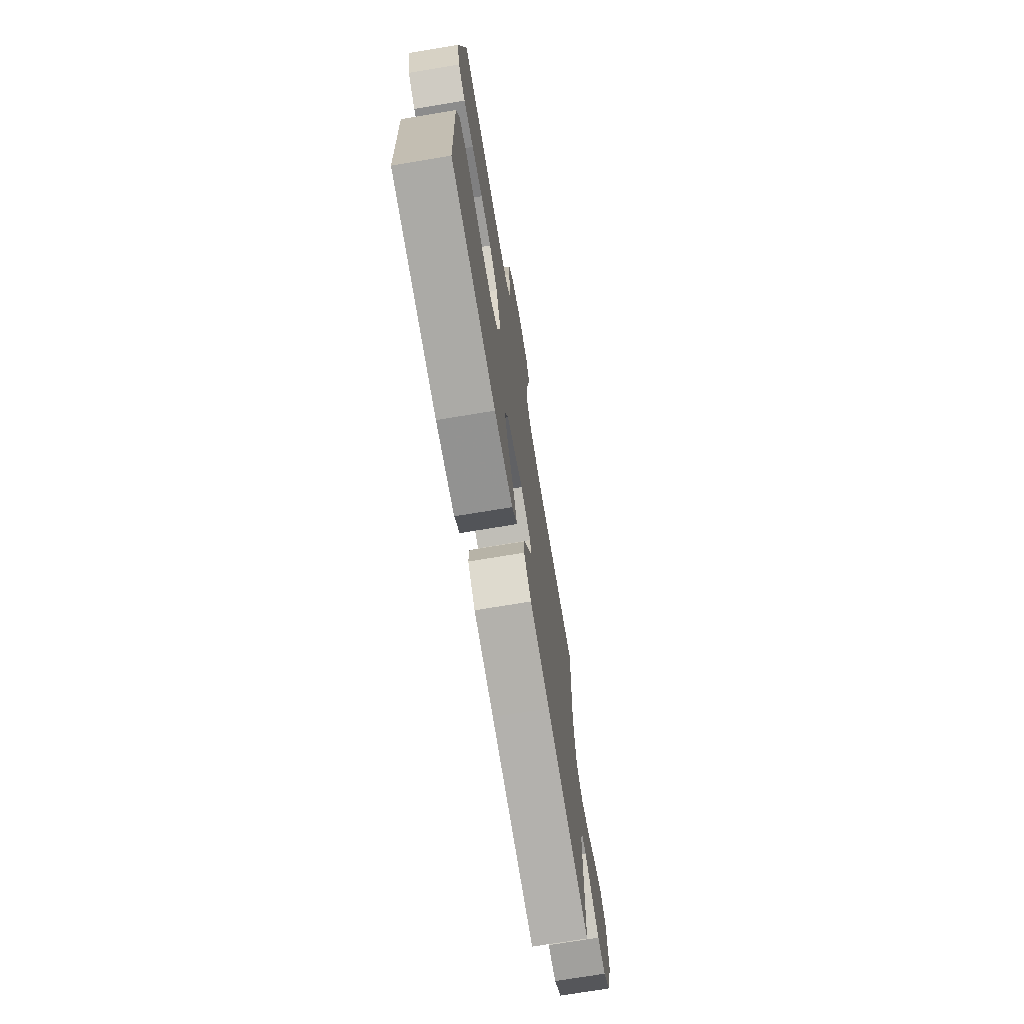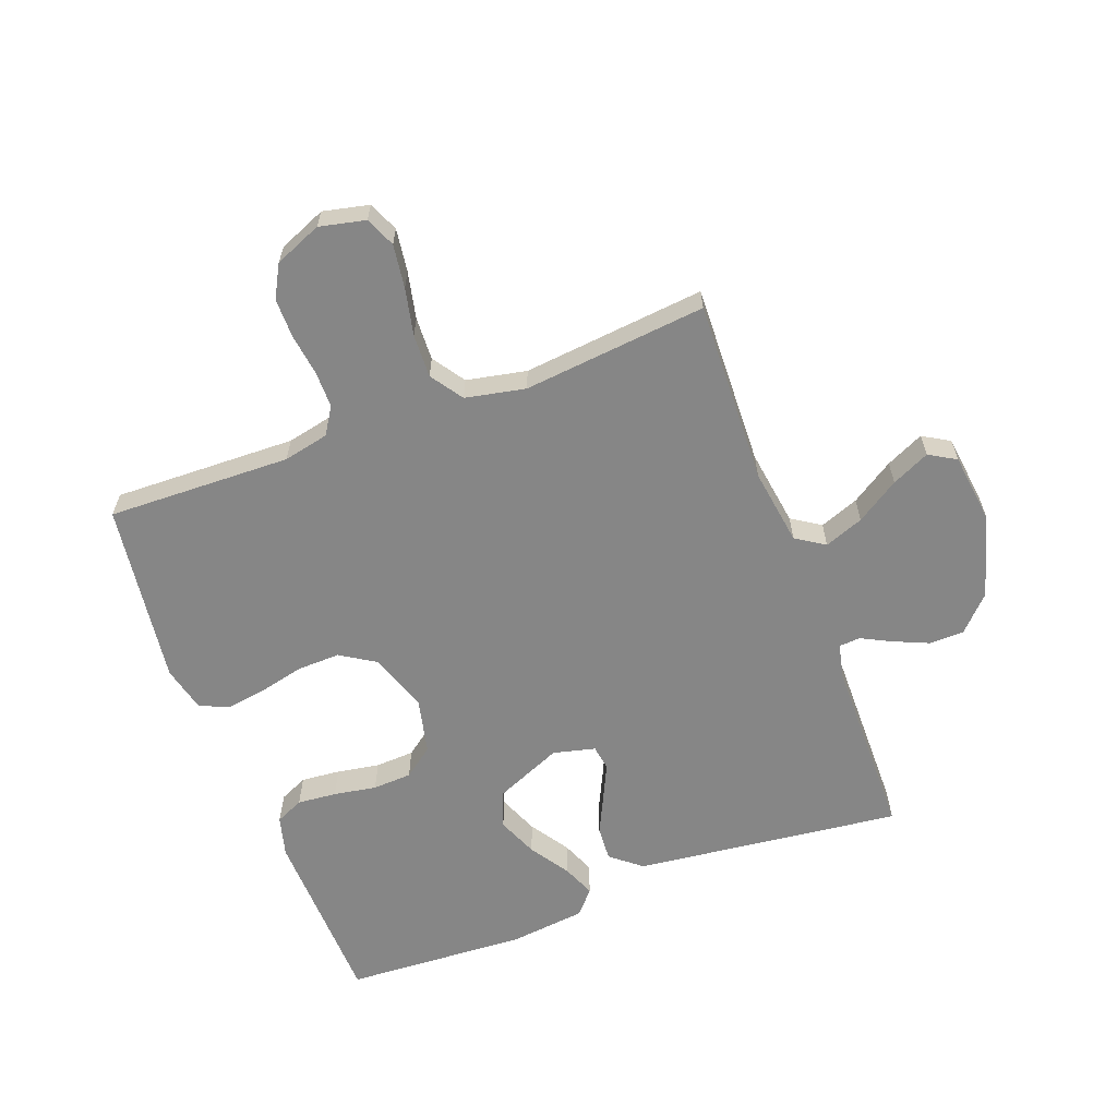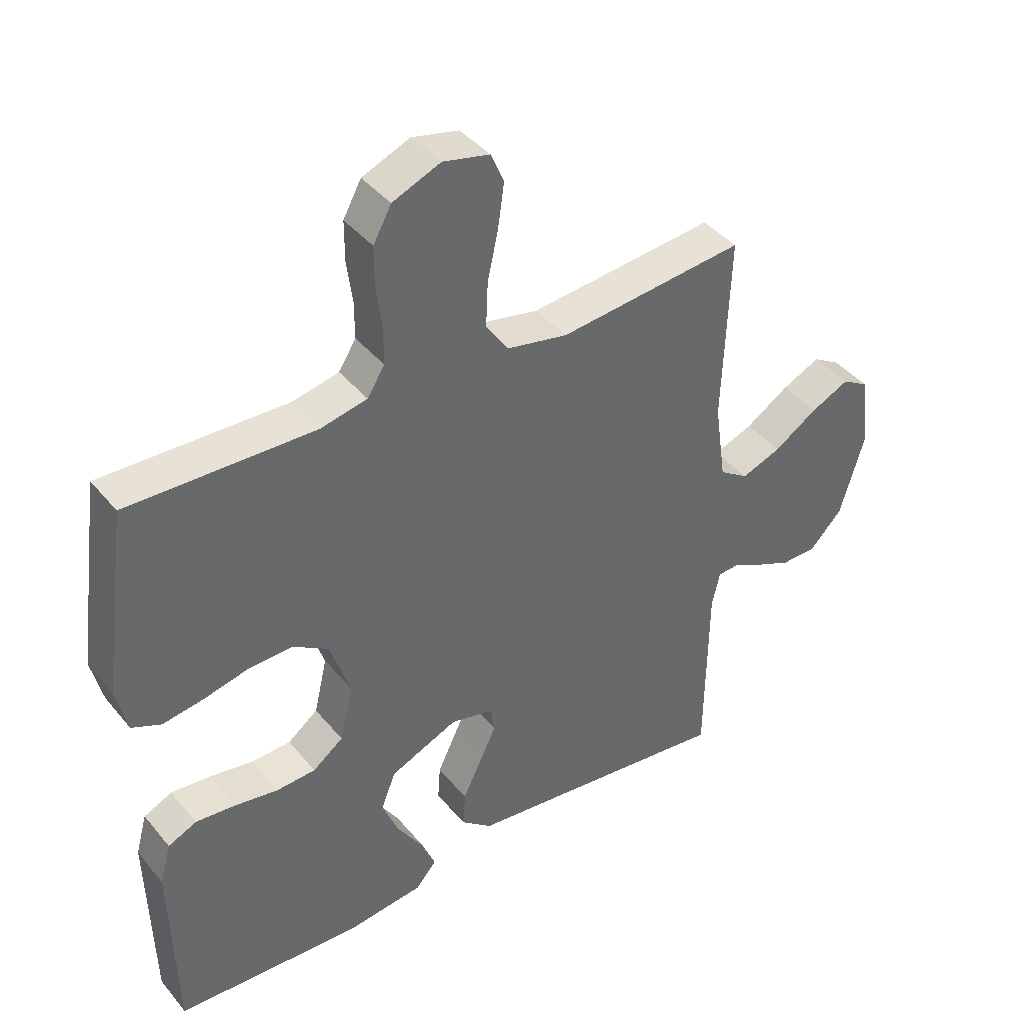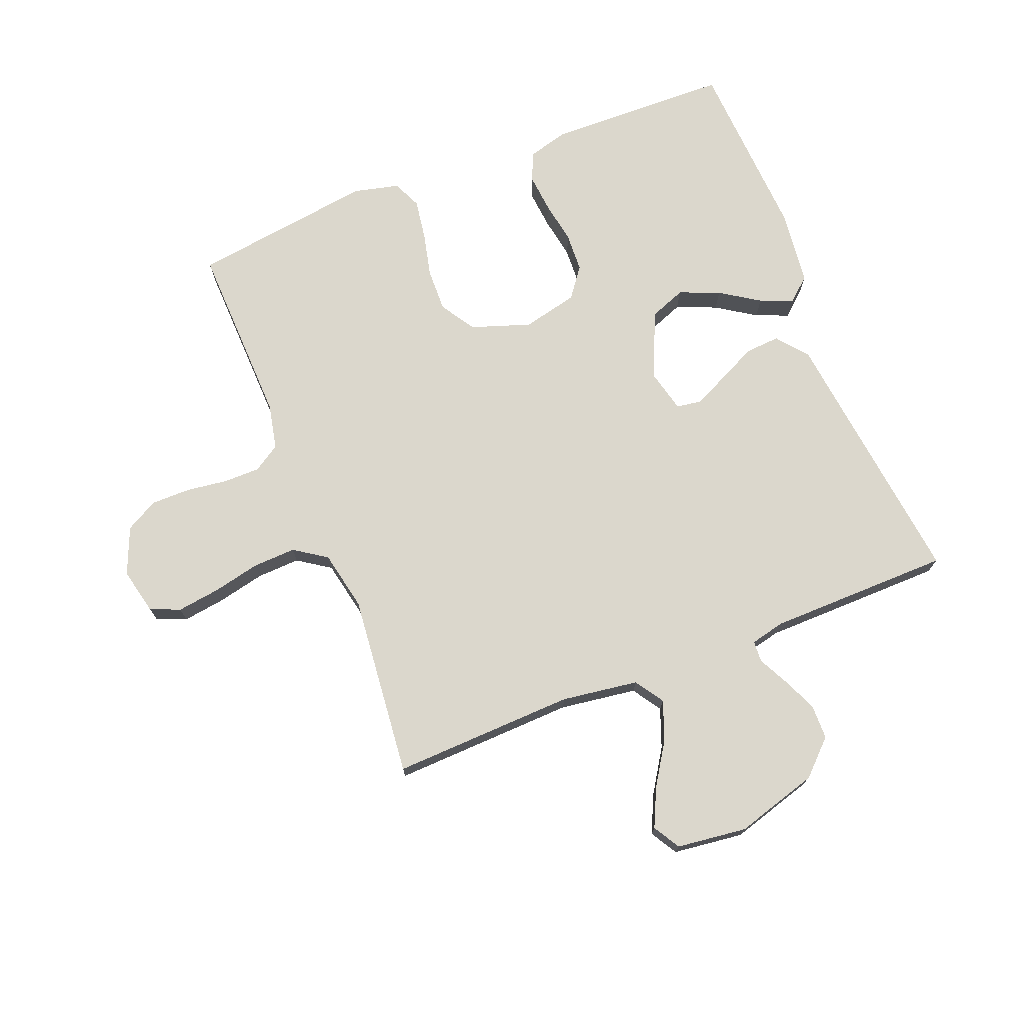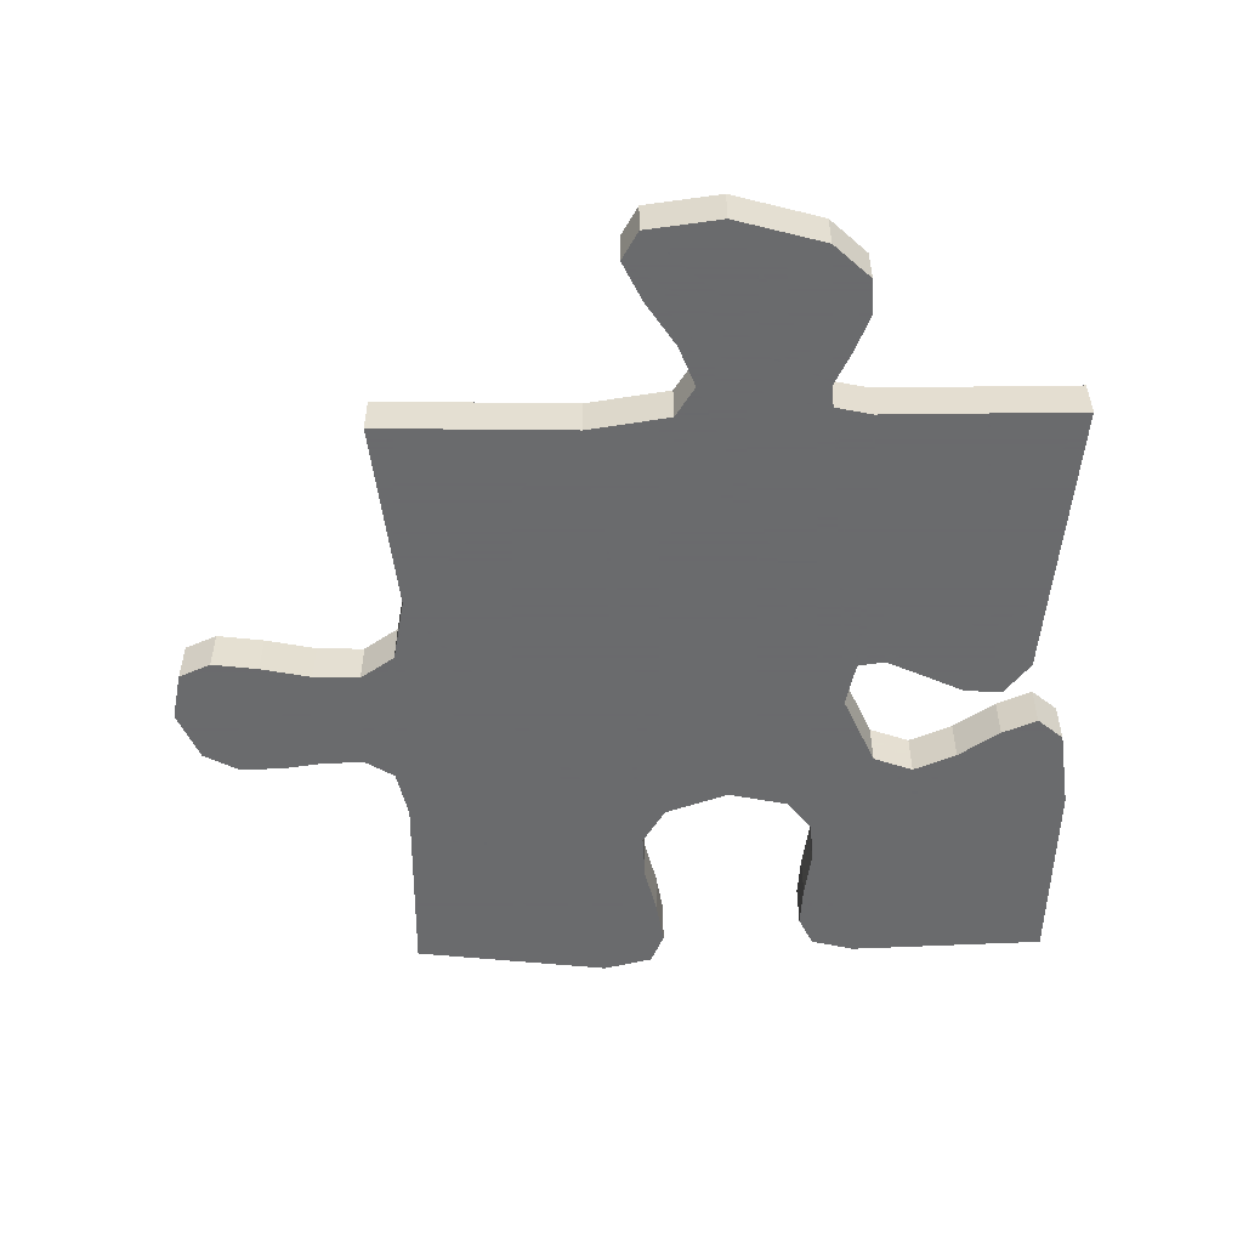
<metadata>
{"format":"obj","ext":"obj","renderer":"f3d","projection":"perspective","resolution":1024,"background":"white","views":[{"elev":-72.6,"azim":-80.6,"up":"+Z"},{"elev":-62.1,"azim":20.7,"up":"+Y"},{"elev":40.8,"azim":-35.5,"up":"+Z"},{"elev":73.2,"azim":68.4,"up":"+Y"},{"elev":-53.2,"azim":91.5,"up":"+Y"}]}
</metadata>
<code>
v 0.5 0.07 0.5
v 0.489 0.07 0.2
v 0.507 0.07 0.074
v 0.554 0.07 0.043
v 0.618 0.07 0.067
v 0.688 0.07 0.112
v 0.75 0.07 0.141
v 0.794 0.07 0.115
v 0.808 0.07 0
v 0.768 0.07 -0.136
v 0.715 0.07 -0.191
v 0.658 0.07 -0.192
v 0.601 0.07 -0.167
v 0.552 0.07 -0.142
v 0.517 0.07 -0.144
v 0.504 0.07 -0.2
v 0.5 0.07 -0.5
v 0.2 0.07 -0.464
v 0.064 0.07 -0.448
v 0.014 0.07 -0.407
v 0.018 0.07 -0.35
v 0.048 0.07 -0.288
v 0.075 0.07 -0.231
v 0.069 0.07 -0.19
v 0 0.07 -0.173
v -0.11 0.07 -0.22
v -0.133 0.07 -0.28
v -0.106 0.07 -0.346
v -0.064 0.07 -0.41
v -0.042 0.07 -0.464
v -0.076 0.07 -0.503
v -0.2 0.07 -0.517
v -0.5 0.07 -0.5
v -0.508 0.07 -0.2
v -0.49 0.07 -0.134
v -0.444 0.07 -0.113
v -0.38 0.07 -0.119
v -0.31 0.07 -0.131
v -0.246 0.07 -0.128
v -0.197 0.07 -0.091
v -0.176 0.07 0
v -0.209 0.07 0.097
v -0.266 0.07 0.133
v -0.337 0.07 0.131
v -0.41 0.07 0.114
v -0.476 0.07 0.104
v -0.523 0.07 0.125
v -0.541 0.07 0.2
v -0.5 0.07 0.5
v -0.2 0.07 0.491
v -0.125 0.07 0.507
v -0.097 0.07 0.551
v -0.097 0.07 0.611
v -0.106 0.07 0.678
v -0.106 0.07 0.743
v -0.077 0.07 0.796
v 0 0.07 0.828
v 0.075 0.07 0.811
v 0.096 0.07 0.762
v 0.086 0.07 0.691
v 0.069 0.07 0.614
v 0.066 0.07 0.543
v 0.102 0.07 0.49
v 0.2 0.07 0.47
v 0.5 0 0.5
v 0.489 0 0.2
v 0.507 0 0.074
v 0.554 0 0.043
v 0.618 0 0.067
v 0.688 0 0.112
v 0.75 0 0.141
v 0.794 0 0.115
v 0.808 0 0
v 0.768 0 -0.136
v 0.715 0 -0.191
v 0.658 0 -0.192
v 0.601 0 -0.167
v 0.552 0 -0.142
v 0.517 0 -0.144
v 0.504 0 -0.2
v 0.5 0 -0.5
v 0.2 0 -0.464
v 0.064 0 -0.448
v 0.014 0 -0.407
v 0.018 0 -0.35
v 0.048 0 -0.288
v 0.075 0 -0.231
v 0.069 0 -0.19
v 0 0 -0.173
v -0.11 0 -0.22
v -0.133 0 -0.28
v -0.106 0 -0.346
v -0.064 0 -0.41
v -0.042 0 -0.464
v -0.076 0 -0.503
v -0.2 0 -0.517
v -0.5 0 -0.5
v -0.508 0 -0.2
v -0.49 0 -0.134
v -0.444 0 -0.113
v -0.38 0 -0.119
v -0.31 0 -0.131
v -0.246 0 -0.128
v -0.197 0 -0.091
v -0.176 0 0
v -0.209 0 0.097
v -0.266 0 0.133
v -0.337 0 0.131
v -0.41 0 0.114
v -0.476 0 0.104
v -0.523 0 0.125
v -0.541 0 0.2
v -0.5 0 0.5
v -0.2 0 0.491
v -0.125 0 0.507
v -0.097 0 0.551
v -0.097 0 0.611
v -0.106 0 0.678
v -0.106 0 0.743
v -0.077 0 0.796
v 0 0 0.828
v 0.075 0 0.811
v 0.096 0 0.762
v 0.086 0 0.691
v 0.069 0 0.614
v 0.066 0 0.543
v 0.102 0 0.49
v 0.2 0 0.47
f 59 60 61
f 58 59 61
f 57 58 61
f 56 57 61
f 55 56 61
f 54 55 61
f 53 54 61
f 52 53 61 62
f 51 52 62 63
f 48 49 50
f 47 48 50
f 46 47 50
f 45 46 50
f 44 45 50
f 51 63 64
f 50 51 64
f 44 50 64
f 43 44 64
f 36 37 38
f 35 36 38
f 34 35 38
f 33 34 38
f 32 33 38
f 31 32 38
f 30 31 38
f 29 30 38
f 28 29 38
f 27 28 38 39
f 26 27 39 40
f 20 21 22
f 19 20 22
f 18 19 22
f 18 22 23
f 17 18 23
f 16 17 23
f 15 16 23 24
f 12 13 14
f 11 12 14
f 10 11 14
f 9 10 14
f 8 9 14
f 7 8 14
f 6 7 14
f 5 6 14
f 4 5 14 15
f 15 24 25
f 4 15 25
f 3 4 25
f 64 1 2
f 43 64 2
f 42 43 2
f 26 40 41
f 25 26 41
f 25 41 42
f 3 25 42
f 2 3 42
f 125 124 123
f 125 123 122
f 125 122 121
f 125 121 120
f 125 120 119
f 125 119 118
f 125 118 117
f 126 125 117 116
f 127 126 116 115
f 114 113 112
f 114 112 111
f 114 111 110
f 114 110 109
f 114 109 108
f 128 127 115
f 128 115 114
f 128 114 108
f 128 108 107
f 102 101 100
f 102 100 99
f 102 99 98
f 102 98 97
f 102 97 96
f 102 96 95
f 102 95 94
f 102 94 93
f 102 93 92
f 103 102 92 91
f 104 103 91 90
f 86 85 84
f 86 84 83
f 86 83 82
f 87 86 82
f 87 82 81
f 87 81 80
f 88 87 80 79
f 78 77 76
f 78 76 75
f 78 75 74
f 78 74 73
f 78 73 72
f 78 72 71
f 78 71 70
f 78 70 69
f 79 78 69 68
f 89 88 79
f 89 79 68
f 89 68 67
f 66 65 128
f 66 128 107
f 66 107 106
f 105 104 90
f 105 90 89
f 106 105 89
f 106 89 67
f 106 67 66
f 1 65 66 2
f 2 66 67 3
f 3 67 68 4
f 4 68 69 5
f 5 69 70 6
f 6 70 71 7
f 7 71 72 8
f 8 72 73 9
f 9 73 74 10
f 10 74 75 11
f 11 75 76 12
f 12 76 77 13
f 13 77 78 14
f 14 78 79 15
f 15 79 80 16
f 16 80 81 17
f 17 81 82 18
f 18 82 83 19
f 19 83 84 20
f 20 84 85 21
f 21 85 86 22
f 22 86 87 23
f 23 87 88 24
f 24 88 89 25
f 25 89 90 26
f 26 90 91 27
f 27 91 92 28
f 28 92 93 29
f 29 93 94 30
f 30 94 95 31
f 31 95 96 32
f 32 96 97 33
f 33 97 98 34
f 34 98 99 35
f 35 99 100 36
f 36 100 101 37
f 37 101 102 38
f 38 102 103 39
f 39 103 104 40
f 40 104 105 41
f 41 105 106 42
f 42 106 107 43
f 43 107 108 44
f 44 108 109 45
f 45 109 110 46
f 46 110 111 47
f 47 111 112 48
f 48 112 113 49
f 49 113 114 50
f 50 114 115 51
f 51 115 116 52
f 52 116 117 53
f 53 117 118 54
f 54 118 119 55
f 55 119 120 56
f 56 120 121 57
f 57 121 122 58
f 58 122 123 59
f 59 123 124 60
f 60 124 125 61
f 61 125 126 62
f 62 126 127 63
f 63 127 128 64
f 64 128 65 1

</code>
